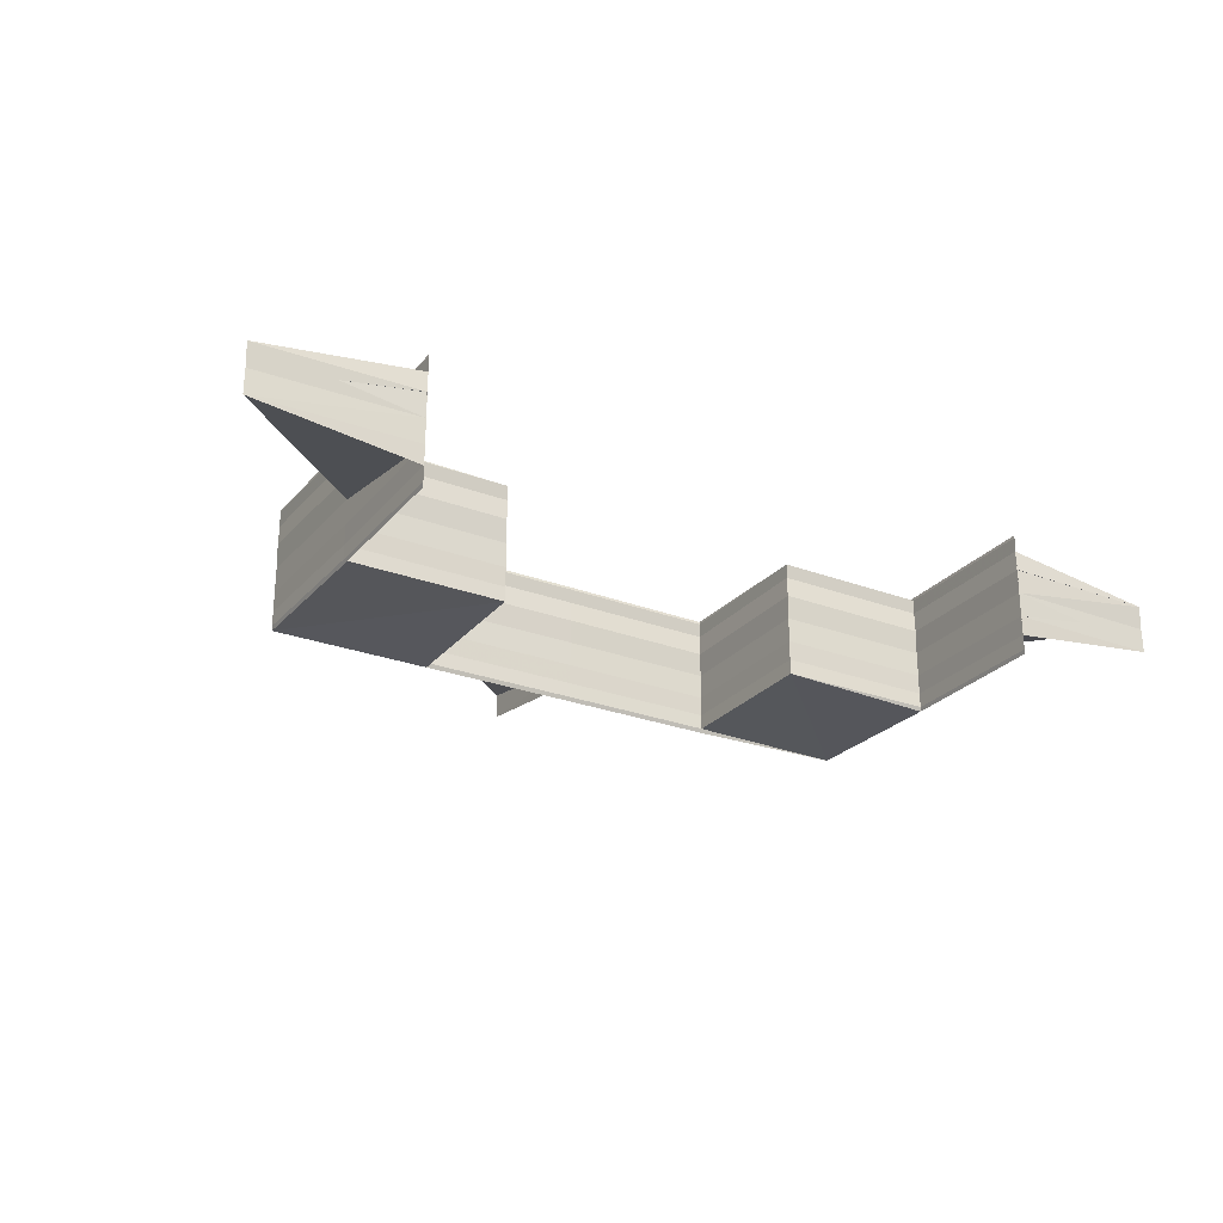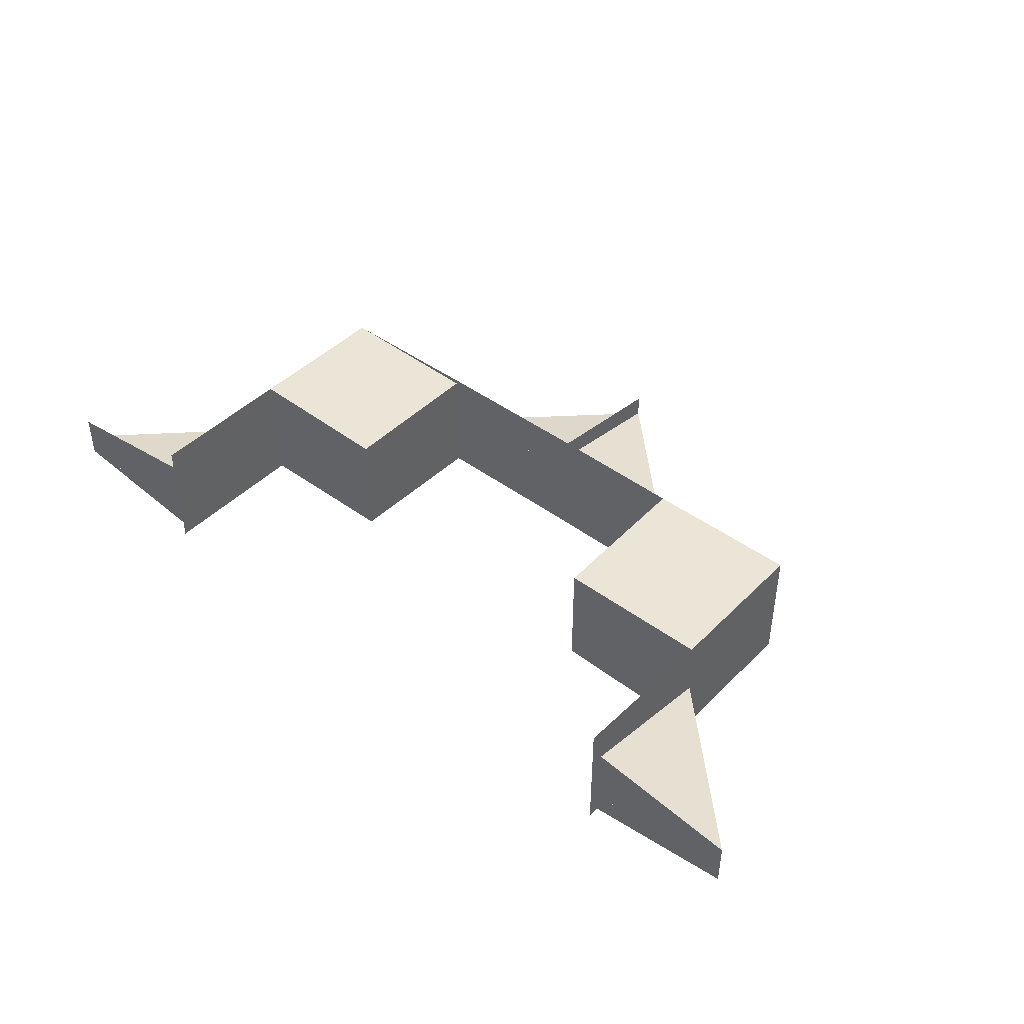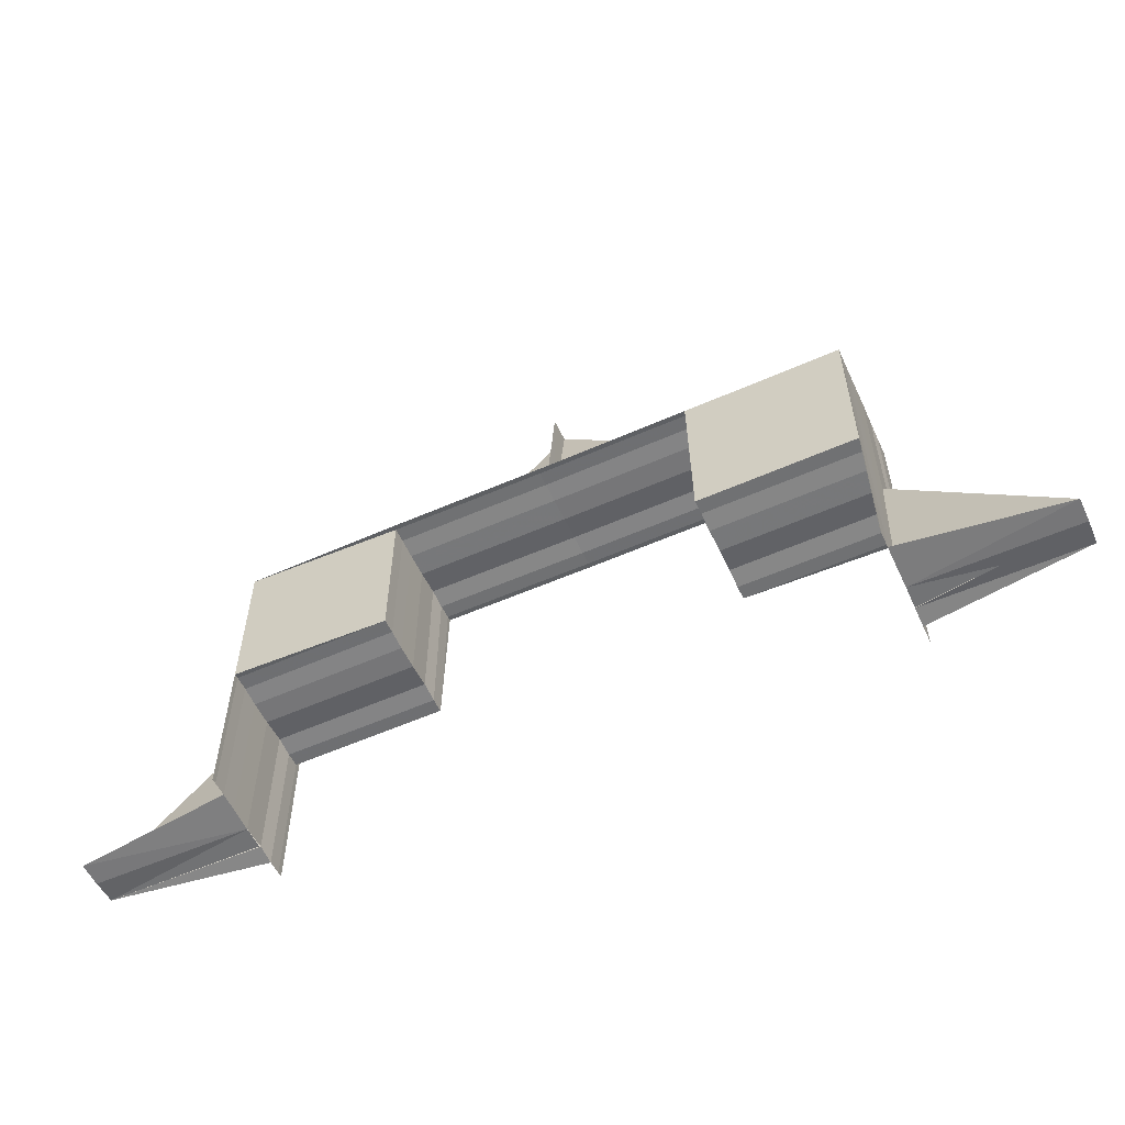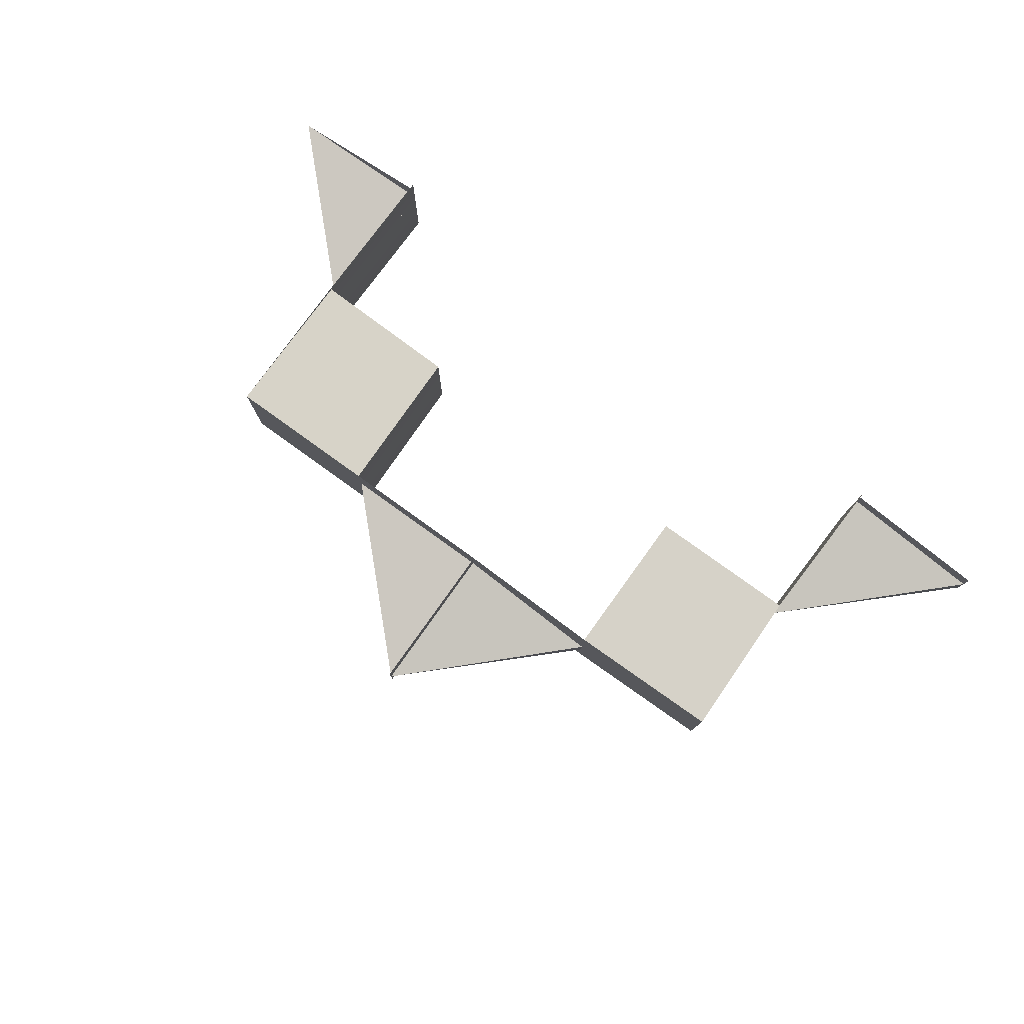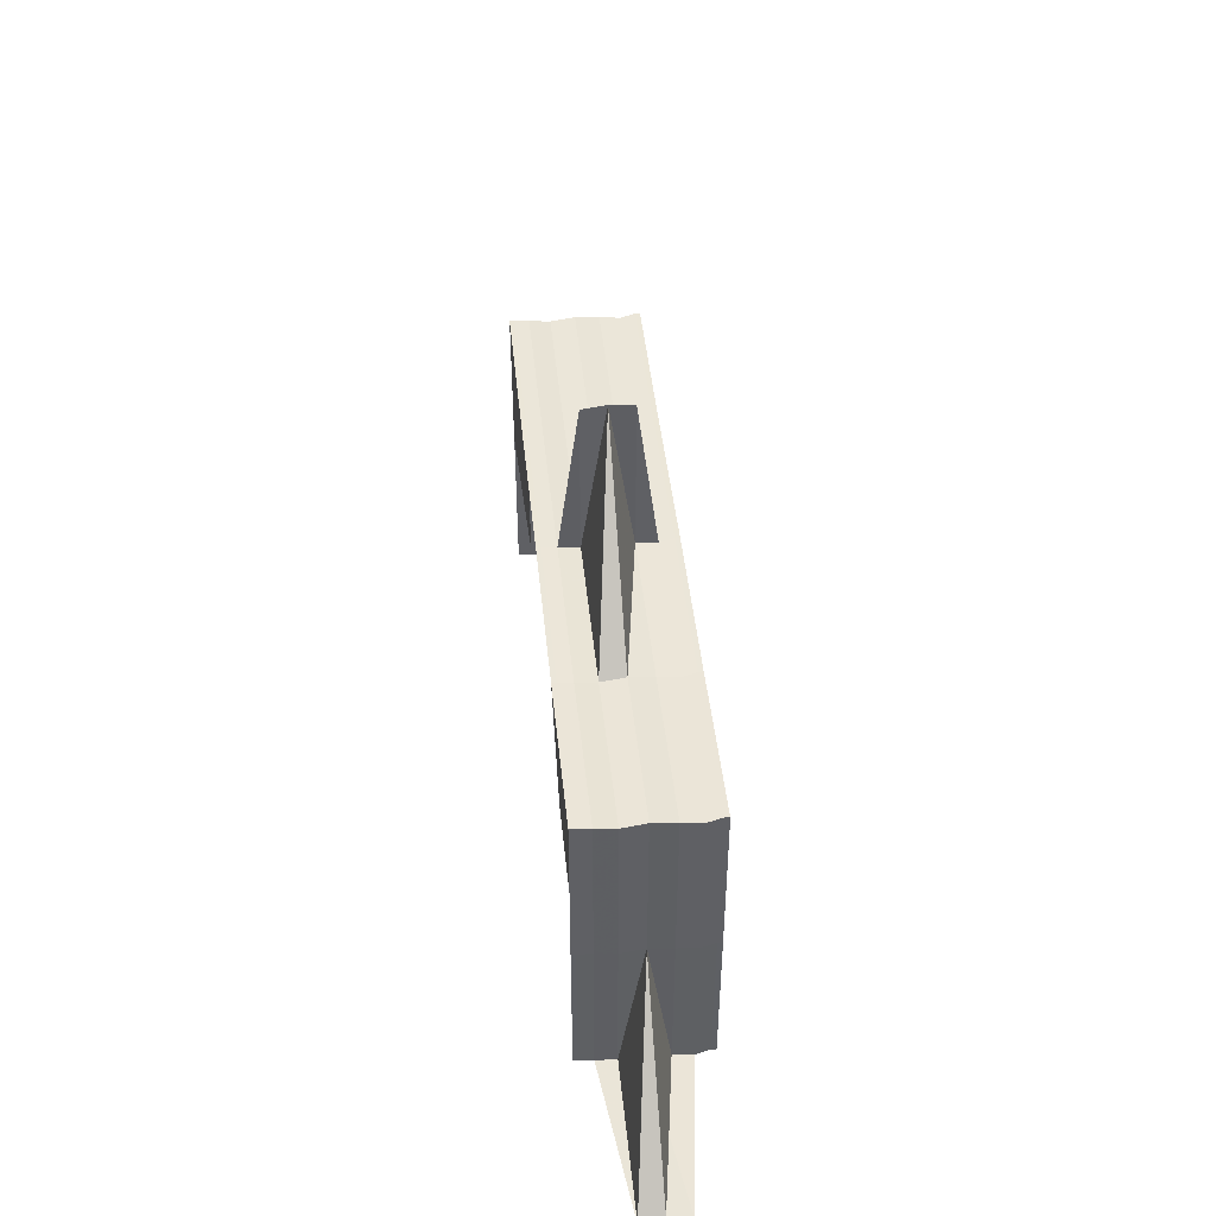
<metadata>
{"format":"obj","ext":"obj","renderer":"f3d","projection":"perspective","resolution":1024,"background":"white","views":[{"elev":-25.7,"azim":-30.8,"up":"+Z"},{"elev":43.8,"azim":41.2,"up":"+Z"},{"elev":-56.6,"azim":-155.3,"up":"+Y"},{"elev":78.5,"azim":-144.0,"up":"+Z"},{"elev":45.7,"azim":-95.8,"up":"+Y"}]}
</metadata>
<code>
o 6549
v 2241 1889 13.95
v 2241 1889 13.95
v 2241 1889 13.96
v 2241 1889 13.95
v 2241 1889 13.96
v 2241 1889 13.96
v 2241 1889 13.96
v 2241 1889 13.96
v 2241 1889 13.96
v 2241 1889 13.95
v 2241 1889 13.95
v 2241 1889 13.96
v 2241 1889 13.96
v 2241 1889 13.95
v 2241 1889 13.95
v 2241 1889 13.95
v 2241 1889 13.95
v 2241 1889 13.95
v 2241 1889 13.95
v 2241 1889 13.95
v 2241 1889 13.95
v 2241 1889 13.95
v 2241 1889 13.95
v 2241 1889 13.95
v 2241 1889 13.95
v 2241 1889 13.96
v 2241 1889 13.96
v 2241 1889 13.96
v 2241 1889 13.96
v 2241 1889 13.96
v 2241 1889 13.96
v 2241 1889 13.96
v 2241 1889 13.95
v 2241 1889 13.95
v 2241 1889 13.95
v 2241 1889 13.95
v 2241 1889 13.95
v 2241 1889 13.95
v 2241 1889 13.95
v 2241 1889 13.95
v 2241 1889 13.95
v 2241 1889 13.95
v 2241 1889 13.95
v 2241 1889 13.95
v 2241 1889 13.95
v 2241 1889 13.96
v 2241 1889 13.96
v 2241 1889 13.95
v 2241 1889 13.95
v 2241 1889 13.95
v 2241 1889 13.96
v 2241 1889 13.96
v 2241 1889 13.96
v 2241 1889 13.96
v 2241 1889 13.96
v 2241 1889 13.96
v 2241 1889 13.96
v 2241 1889 13.96
v 2241 1889 13.96
v 2241 1889 13.96
v 2241 1889 13.96
v 2241 1889 13.96
v 2241 1889 13.96
v 2241 1889 13.96
v 2241 1889 13.96
v 2241 1889 13.95
v 2241 1889 13.95
v 2241 1889 13.96
v 2241 1889 13.96
v 2241 1889 13.96
v 2241 1889 13.96
v 2241 1889 13.96
v 2241 1889 13.96
v 2241 1889 13.96
v 2241 1889 13.96
v 2241 1889 13.96
v 2241 1889 13.96
v 2241 1889 13.96
v 2241 1889 13.96
v 2241 1889 13.96
v 2241 1889 13.96
v 2241 1889 13.95
v 2241 1889 13.96
v 2241 1889 13.96
v 2241 1889 13.96
v 2241 1889 13.96
v 2241 1889 13.96
v 2241 1889 13.96
v 2241 1889 13.96
v 2241 1889 13.96
v 2241 1889 13.96
v 2241 1889 13.96
v 2241 1889 13.96
v 2241 1889 13.96
v 2241 1889 13.96
v 2241 1889 13.96
v 2241 1889 13.96
v 2241 1889 13.96
v 2241 1889 13.96
v 2241 1889 13.96
v 2241 1889 13.96
v 2241 1889 13.96
v 2241 1889 13.96
v 2241 1889 13.95
v 2241 1889 13.96
v 2241 1889 13.96
v 2241 1889 13.96
v 2241 1889 13.96
v 2241 1889 13.96
v 2241 1889 13.96
v 2241 1889 13.96
v 2241 1889 13.96
v 2241 1889 13.96
v 2241 1889 13.96
v 2241 1889 13.96
v 2241 1889 13.96
v 2241 1889 13.96
v 2241 1889 13.95
v 2241 1889 13.96
v 2241 1889 13.96
v 2241 1889 13.96
v 2241 1889 13.95
v 2241 1889 13.95
v 2241 1889 13.95
v 2241 1889 13.96
v 2241 1889 13.95
v 2241 1889 13.95
v 2241 1889 13.96
v 2241 1889 13.96
v 2241 1889 13.95
v 2241 1889 13.95
v 2241 1889 13.96
v 2241 1889 13.96
v 2241 1889 13.96
v 2241 1889 13.96
v 2241 1889 13.96
v 2241 1889 13.96
v 2241 1889 13.96
v 2241 1889 13.95
v 2241 1889 13.95
v 2241 1889 13.95
v 2241 1889 13.95
v 2241 1889 13.95
v 2241 1889 13.95
v 2241 1889 13.95
v 2241 1889 13.95
v 2241 1889 13.95
v 2241 1889 13.95
v 2241 1889 13.95
v 2241 1889 13.95
v 2241 1889 13.95
v 2241 1889 13.95
v 2241 1889 13.95
v 2241 1889 13.95
v 2241 1889 13.95
v 2241 1889 13.95
v 2241 1889 13.95
v 2241 1889 13.95
v 2241 1889 13.95
v 2241 1889 13.95
v 2241 1889 13.95
v 2241 1889 13.95
v 2241 1889 13.95
v 2241 1889 13.95
v 2241 1889 13.95
v 2241 1889 13.95
v 2241 1889 13.95
v 2241 1889 13.95
v 2241 1889 13.95
v 2241 1889 13.95
v 2241 1889 13.95
v 2241 1889 13.95
v 2241 1889 13.95
v 2241 1889 13.95
v 2241 1889 13.95
v 2241 1889 13.95
v 2241 1889 13.95
v 2241 1889 13.95
v 2241 1889 13.96
v 2241 1889 13.96
v 2241 1889 13.96
v 2241 1889 13.96
v 2241 1889 13.96
v 2241 1889 13.96
v 2241 1889 13.96
v 2241 1889 13.96
v 2241 1889 13.96
v 2241 1889 13.96
v 2241 1889 13.95
v 2241 1889 13.95
v 2241 1889 13.96
v 2241 1889 13.96
v 2241 1889 13.96
v 2241 1889 13.96
v 2241 1889 13.96
v 2241 1889 13.96
v 2241 1889 13.96
v 2241 1889 13.96
v 2241 1889 13.96
v 2241 1889 13.96
v 2241 1889 13.95
v 2241 1889 13.95
v 2241 1889 13.95
v 2241 1889 13.95
v 2241 1889 13.95
v 2241 1889 13.95
v 2241 1889 13.95
v 2241 1889 13.95
v 2241 1889 13.96
v 2241 1889 13.95
v 2241 1889 13.95
v 2241 1889 13.95
v 2241 1889 13.95
v 2241 1889 13.95
v 2241 1889 13.95
v 2241 1889 13.96
v 2241 1889 13.96
v 2241 1889 13.95
v 2241 1889 13.95
v 2241 1889 13.95
v 2241 1889 13.95
v 2241 1889 13.95
v 2241 1889 13.95
v 2241 1889 13.95
v 2241 1889 13.95
v 2241 1889 13.95
v 2241 1889 13.95
v 2241 1889 13.95
v 2241 1889 13.95
v 2241 1889 13.95
v 2241 1889 13.95
v 2241 1889 13.95
v 2241 1889 13.95
v 2241 1889 13.95
v 2241 1889 13.95
v 2241 1889 13.95
v 2241 1889 13.95
v 2241 1889 13.95
v 2241 1889 13.95
v 2241 1889 13.95
v 2241 1889 13.95
v 2241 1889 13.95
v 2241 1889 13.95
v 2241 1889 13.95
v 2241 1889 13.95
v 2241 1889 13.95
v 2241 1889 13.95
v 2241 1889 13.95
v 2241 1889 13.95
v 2241 1889 13.95
v 2241 1889 13.96
v 2241 1889 13.95
v 2241 1889 13.96
v 2241 1889 13.96
v 2241 1889 13.96
v 2241 1889 13.96
v 2241 1889 13.96
v 2241 1889 13.96
v 2241 1889 13.96
v 2241 1889 13.96
v 2241 1889 13.96
v 2241 1889 13.96
v 2241 1889 13.96
v 2241 1889 13.96
v 2241 1889 13.96
v 2241 1889 13.96
v 2241 1889 13.96
v 2241 1889 13.96
v 2241 1889 13.96
v 2241 1889 13.96
v 2241 1889 13.96
v 2241 1889 13.96
v 2241 1889 13.96
v 2241 1889 13.96
v 2241 1889 13.96
v 2241 1889 13.96
v 2241 1889 13.96
v 2241 1889 13.96
v 2241 1889 13.96
v 2241 1889 13.96
v 2241 1889 13.96
v 2241 1889 13.96
v 2241 1889 13.96
v 2241 1889 13.96
v 2241 1889 13.96
v 2241 1889 13.96
v 2241 1889 13.96
v 2241 1889 13.96
v 2241 1889 13.96
v 2241 1889 13.96
v 2241 1889 13.95
v 2241 1889 13.96
v 2241 1889 13.96
v 2241 1889 13.95
v 2241 1889 13.95
v 2241 1889 13.95
v 2241 1889 13.96
v 2241 1889 13.96
v 2241 1889 13.96
v 2241 1889 13.96
v 2241 1889 13.96
v 2241 1889 13.96
v 2241 1889 13.96
v 2241 1889 13.96
v 2241 1889 13.96
v 2241 1889 13.95
v 2241 1889 13.95
v 2241 1889 13.95
v 2241 1889 13.95
v 2241 1889 13.95
v 2241 1889 13.95
v 2241 1889 13.95
v 2241 1889 13.95
v 2241 1889 13.95
v 2241 1889 13.95
v 2241 1889 13.95
v 2241 1889 13.95
v 2241 1889 13.95
v 2241 1889 13.95
v 2241 1889 13.95
v 2241 1889 13.95
v 2241 1889 13.95
v 2241 1889 13.95
v 2241 1889 13.95
v 2241 1889 13.95
v 2241 1889 13.95
v 2241 1889 13.95
v 2241 1889 13.95
v 2241 1889 13.95
v 2241 1889 13.95
v 2241 1889 13.95
v 2241 1889 13.96
v 2241 1889 13.96
v 2241 1889 13.95
v 2241 1889 13.95
v 2241 1889 13.95
v 2241 1889 13.95
v 2241 1889 13.96
v 2241 1889 13.96
v 2241 1889 13.95
v 2241 1889 13.96
v 2241 1889 13.96
v 2241 1889 13.95
v 2241 1889 13.95
v 2241 1889 13.95
v 2241 1889 13.95
v 2241 1889 13.95
v 2241 1889 13.95
v 2241 1889 13.95
v 2241 1889 13.95
v 2241 1889 13.95
v 2241 1889 13.95
v 2241 1889 13.95
v 2241 1889 13.95
v 2241 1889 13.95
v 2241 1889 13.95
v 2241 1889 13.95
v 2241 1889 13.95
v 2241 1889 13.95
v 2241 1889 13.95
v 2241 1889 13.95
v 2241 1889 13.95
v 2241 1889 13.95
v 2241 1889 13.95
v 2241 1889 13.95
v 2241 1889 13.95
v 2241 1889 13.95
v 2241 1889 13.95
v 2241 1889 13.95
v 2241 1889 13.95
v 2241 1889 13.95
v 2241 1889 13.95
v 2241 1889 13.95
v 2241 1889 13.95
v 2241 1889 13.95
v 2241 1889 13.95
v 2241 1889 13.95
v 2241 1889 13.95
v 2241 1889 13.95
v 2241 1889 13.95
v 2241 1889 13.95
v 2241 1889 13.95
v 2241 1889 13.95
v 2241 1889 13.95
v 2241 1889 13.95
v 2241 1889 13.95
v 2241 1889 13.95
v 2241 1889 13.96
v 2241 1889 13.96
v 2241 1889 13.96
v 2241 1889 13.96
v 2241 1889 13.96
v 2241 1889 13.96
v 2241 1889 13.95
v 2241 1889 13.95
v 2241 1889 13.96
v 2241 1889 13.96
v 2241 1889 13.96
v 2241 1889 13.96
v 2241 1889 13.96
v 2241 1889 13.96
v 2241 1889 13.96
v 2241 1889 13.95
v 2241 1889 13.95
v 2241 1889 13.95
v 2241 1889 13.95
v 2241 1889 13.95
v 2241 1889 13.95
v 2241 1889 13.95
f 1 2 3
f 4 5 3
f 6 5 7
f 4 8 9
f 4 10 11
f 12 8 13
f 14 10 15
f 14 16 1
f 14 17 18
f 17 19 20
f 21 19 20
f 22 21 18
f 22 21 23
f 21 24 25
f 26 12 27
f 26 12 28
f 29 30 28
f 12 31 32
f 30 31 32
f 33 34 35
f 35 36 37
f 33 38 39
f 38 10 36
f 33 38 40
f 41 42 40
f 38 43 44
f 42 43 44
f 45 2 36
f 46 47 45
f 48 46 45
f 49 48 45
f 50 49 45
f 51 52 45
f 52 16 45
f 53 52 54
f 52 55 56
f 57 55 56
f 58 57 54
f 58 57 59
f 57 60 61
f 62 63 64
f 64 65 62
f 64 63 66
f 66 67 64
f 68 69 62
f 69 70 71
f 71 72 73
f 62 74 75
f 75 76 77
f 78 79 71
f 79 80 81
f 82 78 83
f 80 84 85
f 86 84 87
f 88 89 87
f 90 91 89
f 92 93 88
f 94 91 95
f 96 97 92
f 98 93 99
f 99 97 100
f 101 94 98
f 102 103 96
f 100 103 104
f 101 105 106
f 105 107 108
f 109 107 108
f 110 109 106
f 110 109 111
f 109 112 113
f 114 112 115
f 116 117 115
f 118 112 119
f 118 112 120
f 118 117 121
f 122 123 120
f 124 125 121
f 126 127 121
f 128 125 129
f 130 131 126
f 132 128 133
f 132 128 134
f 135 136 134
f 128 137 138
f 136 137 138
f 131 139 140
f 141 139 140
f 141 142 143
f 144 142 143
f 145 144 146
f 147 141 146
f 147 141 148
f 147 149 150
f 147 151 152
f 153 151 154
f 153 155 156
f 157 151 158
f 159 149 158
f 159 139 158
f 155 160 161
f 162 160 161
f 163 162 156
f 163 162 164
f 162 165 166
f 163 167 168
f 159 169 122
f 159 170 171
f 170 172 173
f 174 172 173
f 175 174 171
f 175 174 176
f 174 177 178
f 179 180 122
f 179 180 181
f 180 182 183
f 184 182 183
f 185 184 181
f 185 184 186
f 184 187 188
f 122 189 190
f 180 191 189
f 191 131 189
f 116 191 192
f 191 193 194
f 195 193 194
f 196 195 192
f 196 195 197
f 195 198 199
f 200 189 201
f 202 201 102
f 104 201 203
f 204 205 202
f 189 140 206
f 189 207 208
f 209 210 207
f 210 211 212
f 213 214 207
f 215 213 212
f 214 216 217
f 218 215 219
f 211 220 219
f 221 218 222
f 220 223 222
f 224 221 225
f 223 226 227
f 228 227 229
f 225 230 229
f 231 226 230
f 232 233 225
f 225 234 232
f 235 236 234
f 236 231 237
f 232 237 238
f 238 239 232
f 240 235 241
f 241 242 243
f 243 244 245
f 245 246 247
f 248 244 228
f 249 244 248
f 247 250 251
f 252 250 249
f 251 253 254
f 255 253 252
f 254 256 257
f 258 256 255
f 257 259 260
f 261 259 258
f 260 262 263
f 264 265 262
f 266 267 263
f 268 267 269
f 270 268 271
f 272 265 273
f 274 272 261
f 274 275 276
f 216 270 277
f 277 278 279
f 280 281 277
f 275 282 283
f 284 282 283
f 285 284 276
f 285 284 286
f 287 280 288
f 284 289 290
f 291 289 292
f 293 289 294
f 295 296 294
f 293 297 298
f 297 299 300
f 301 299 300
f 302 301 298
f 302 301 303
f 301 304 305
f 306 307 294
f 306 308 309
f 308 310 311
f 312 310 311
f 313 312 309
f 313 312 314
f 312 315 316
f 313 317 318
f 239 319 311
f 320 307 319
f 321 322 319
f 323 320 324
f 323 320 325
f 326 327 324
f 320 328 329
f 327 328 329
f 330 321 325
f 330 331 332
f 333 321 330
f 334 335 330
f 336 335 321
f 337 336 321
f 335 338 321
f 338 339 321
f 340 338 333
f 333 338 341
f 342 343 344
f 345 82 344
f 343 346 347
f 348 345 347
f 346 349 350
f 351 348 350
f 349 352 353
f 354 351 353
f 352 355 356
f 357 354 358
f 359 356 360
f 358 361 360
f 362 355 361
f 363 364 358
f 358 365 363
f 366 367 365
f 367 362 368
f 363 368 369
f 369 370 363
f 371 366 372
f 372 373 374
f 370 206 161
f 375 151 206
f 374 376 204
f 203 376 377
f 377 376 359
f 378 375 190
f 378 375 379
f 380 381 379
f 375 382 383
f 381 382 383
f 66 384 369
f 369 385 66
f 362 386 385
f 387 386 370
f 386 387 67
f 388 387 384
f 387 388 65
f 389 388 63
f 388 389 74
f 94 389 390
f 389 94 76
f 288 391 392
f 392 393 288
f 392 391 394
f 394 395 392
f 288 396 397
f 397 398 399
f 400 272 398
f 272 400 401
f 402 400 396
f 400 402 391
f 403 402 393
f 402 403 404
f 394 404 238
f 238 405 394
f 231 406 405
f 403 406 239
f 406 403 395
f 407 408 409

</code>
